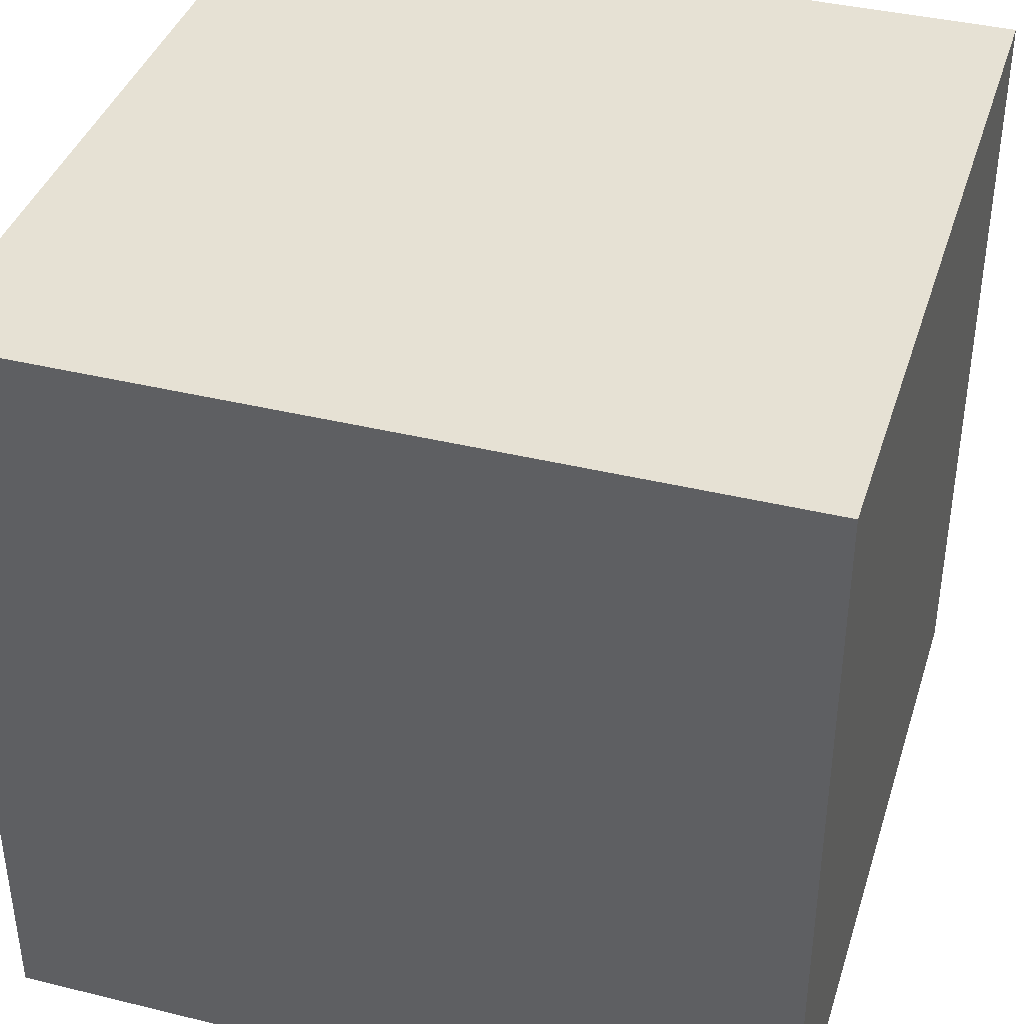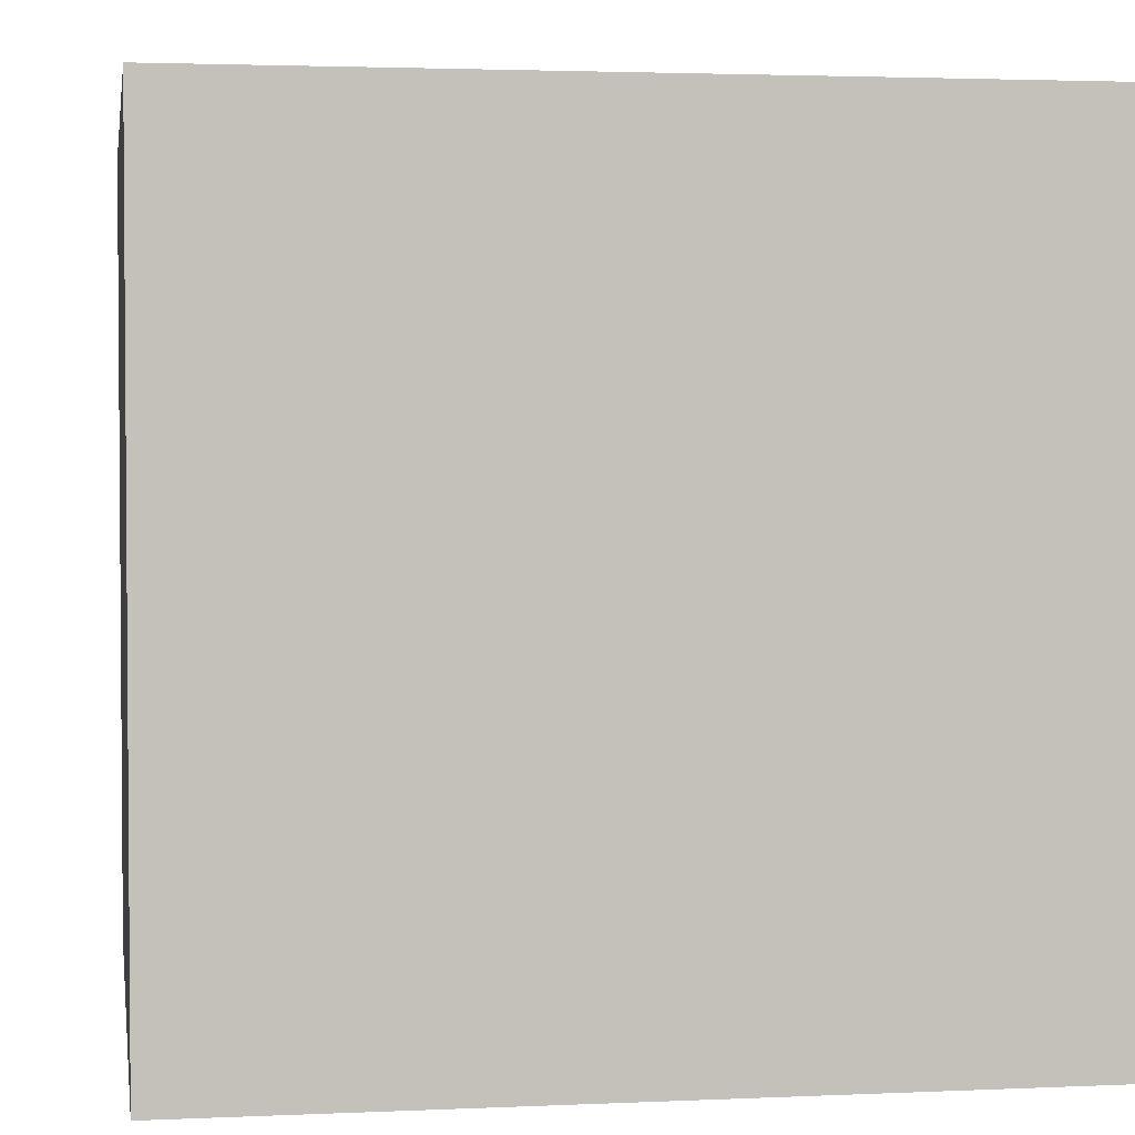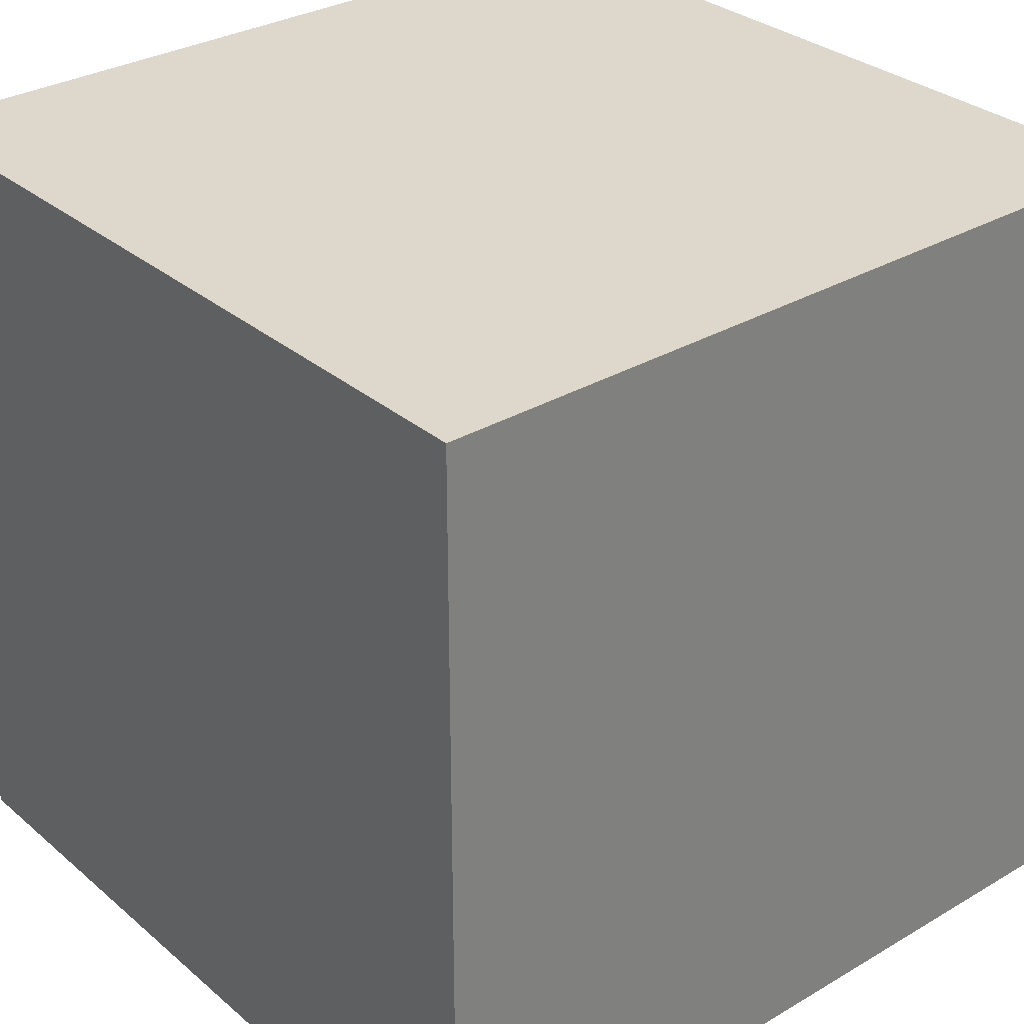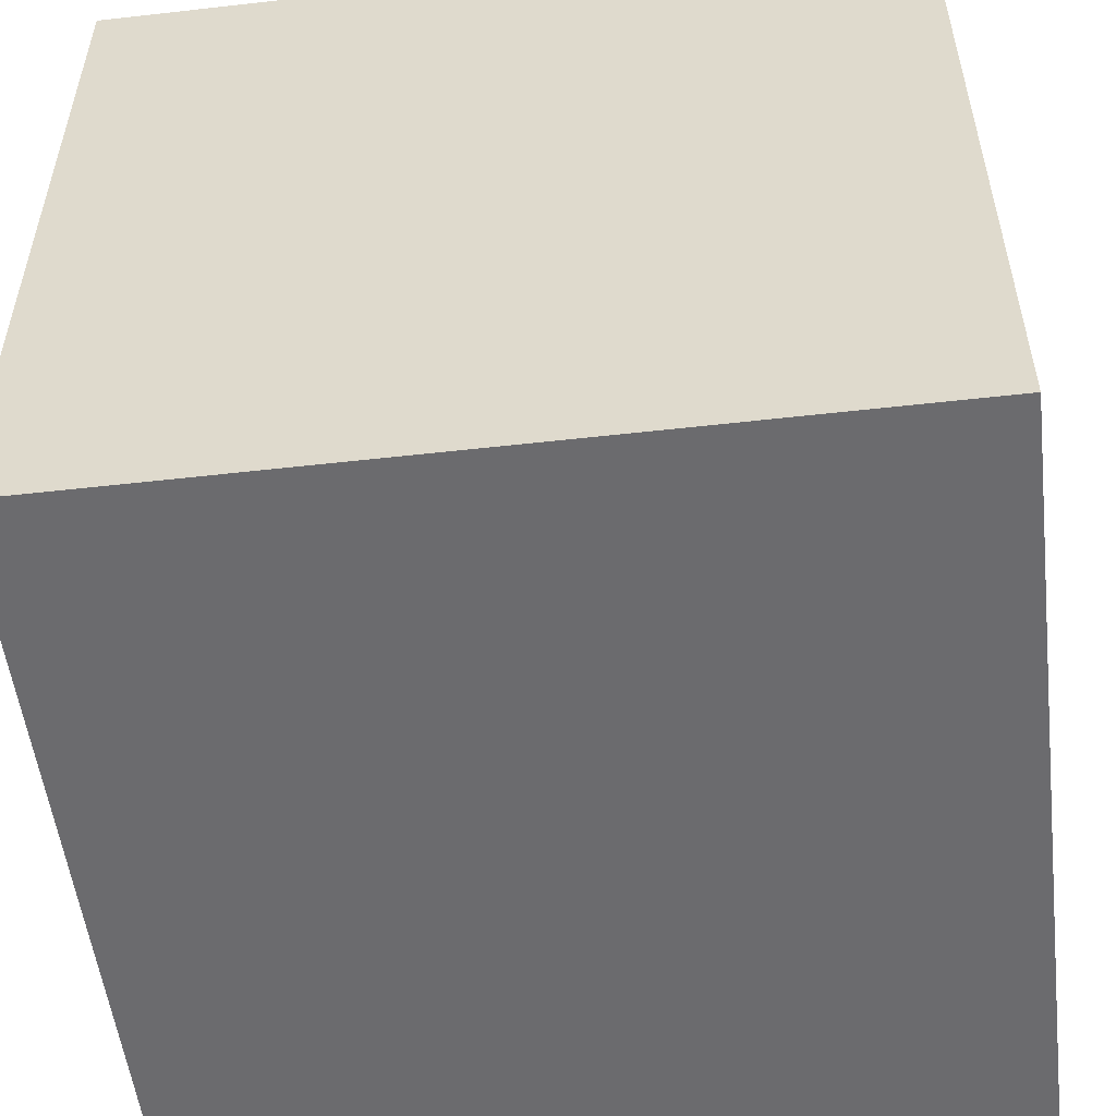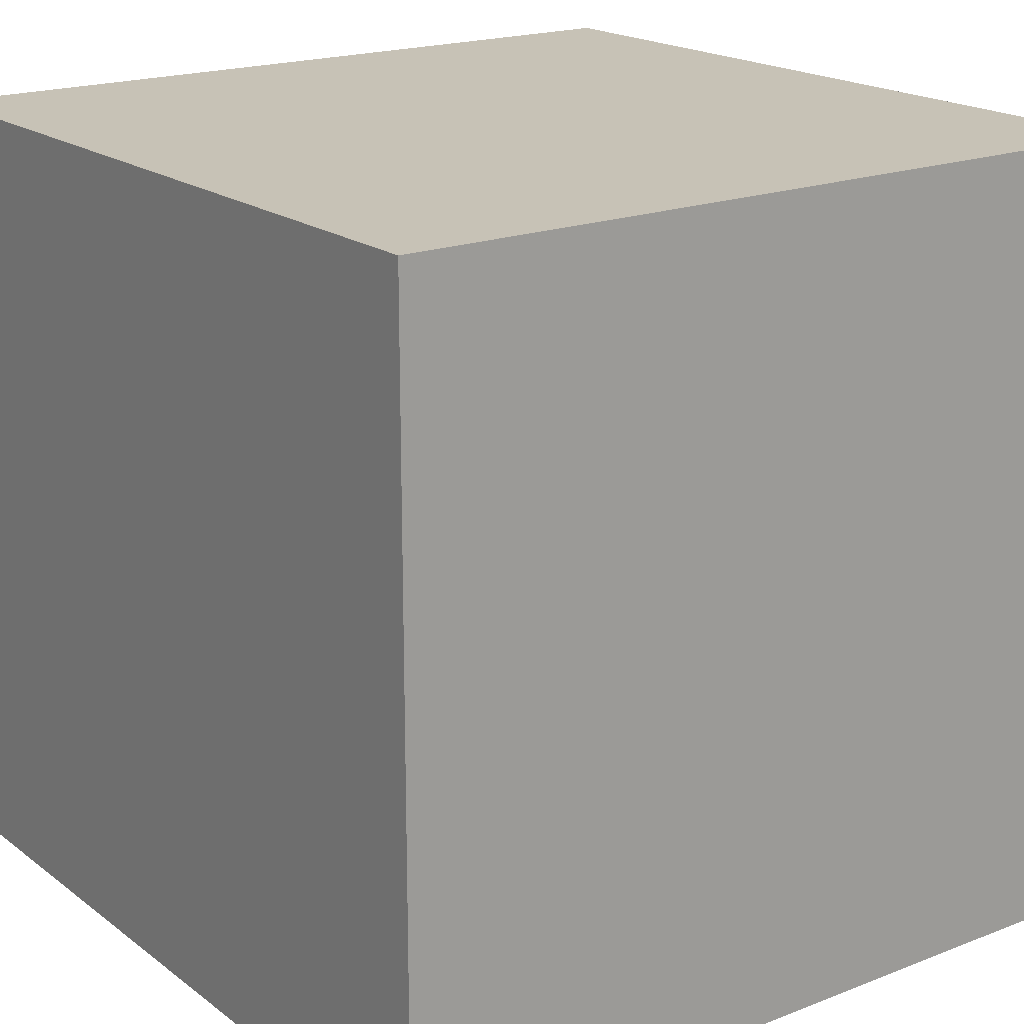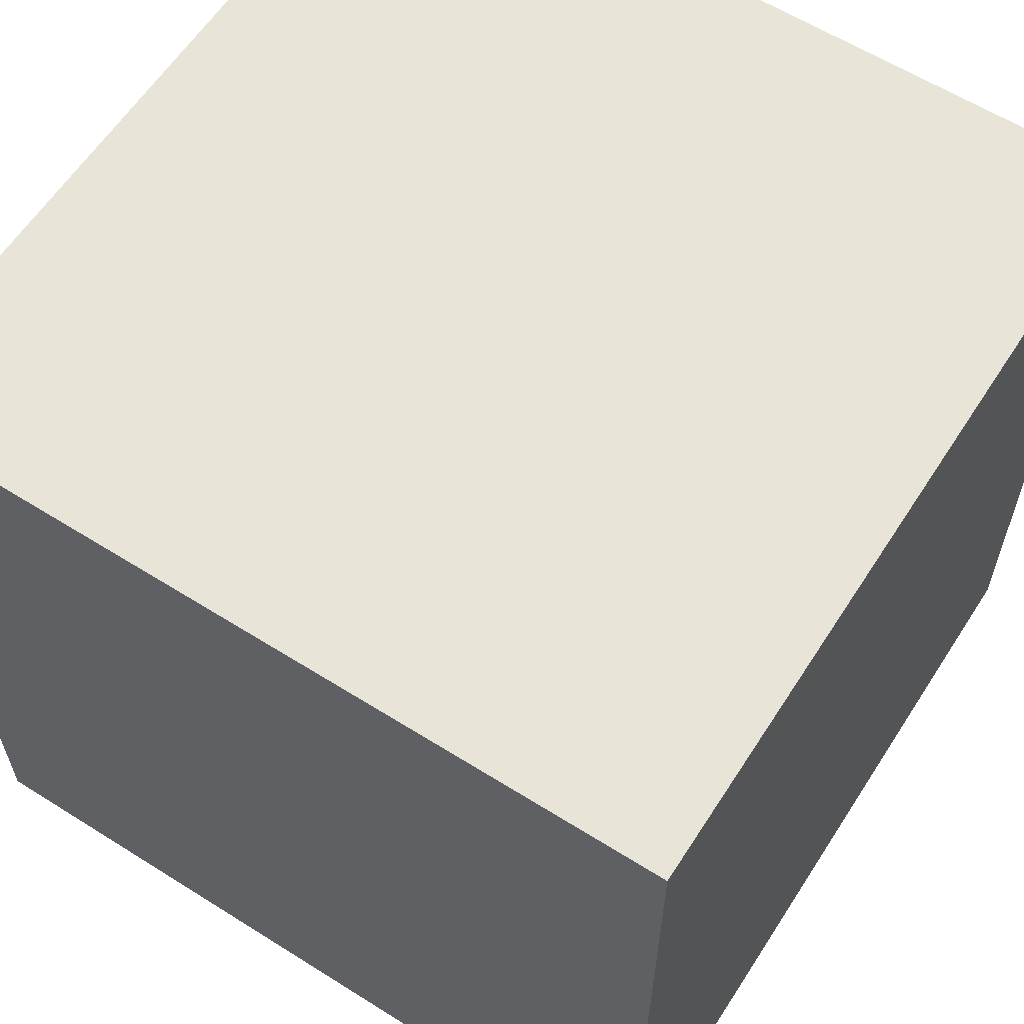
<metadata>
{"format":"obj","ext":"obj","renderer":"f3d","projection":"perspective","resolution":1024,"background":"white","views":[{"elev":39.2,"azim":17.0,"up":"+Z"},{"elev":2.7,"azim":-9.0,"up":"+Z"},{"elev":31.1,"azim":140.0,"up":"+Z"},{"elev":-53.5,"azim":6.9,"up":"+Y"},{"elev":19.1,"azim":-126.2,"up":"+Y"},{"elev":60.7,"azim":-147.3,"up":"+Y"}]}
</metadata>
<code>
o 2x2x2
g 2x2x2
v -4.586e-08 2 2
v -4.586e-08 0 2
v -2 0 2
v -2 2 2
v -2 0 0
v -2 2 0
v -4.586e-08 2 0
v 0 0 0
f 4 3 2 1
f 6 5 3 4
f 6 4 1 7
f 8 5 6 7
f 8 7 1 2
f 3 5 8 2

</code>
